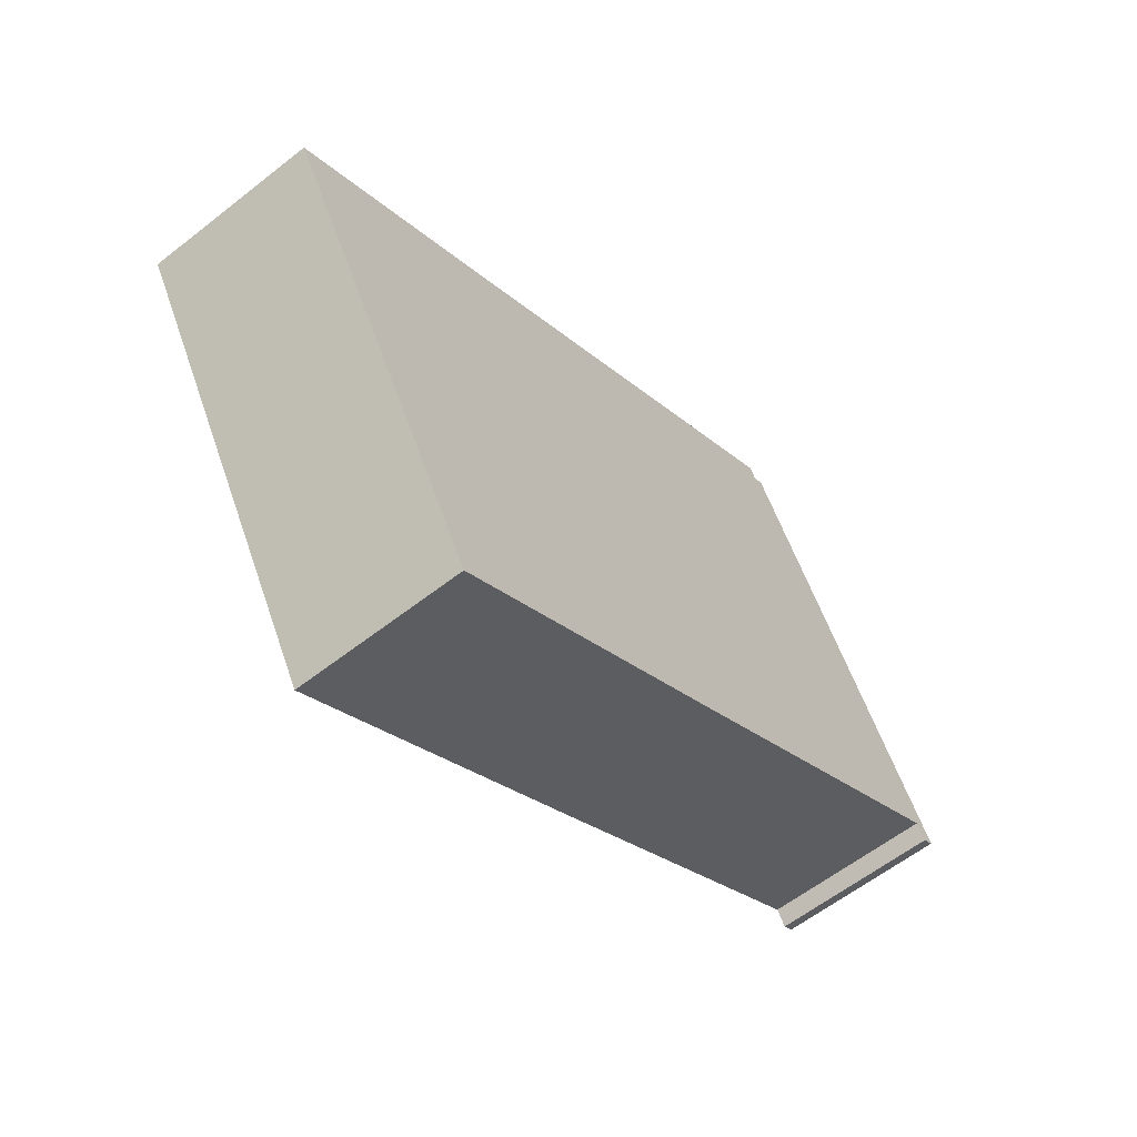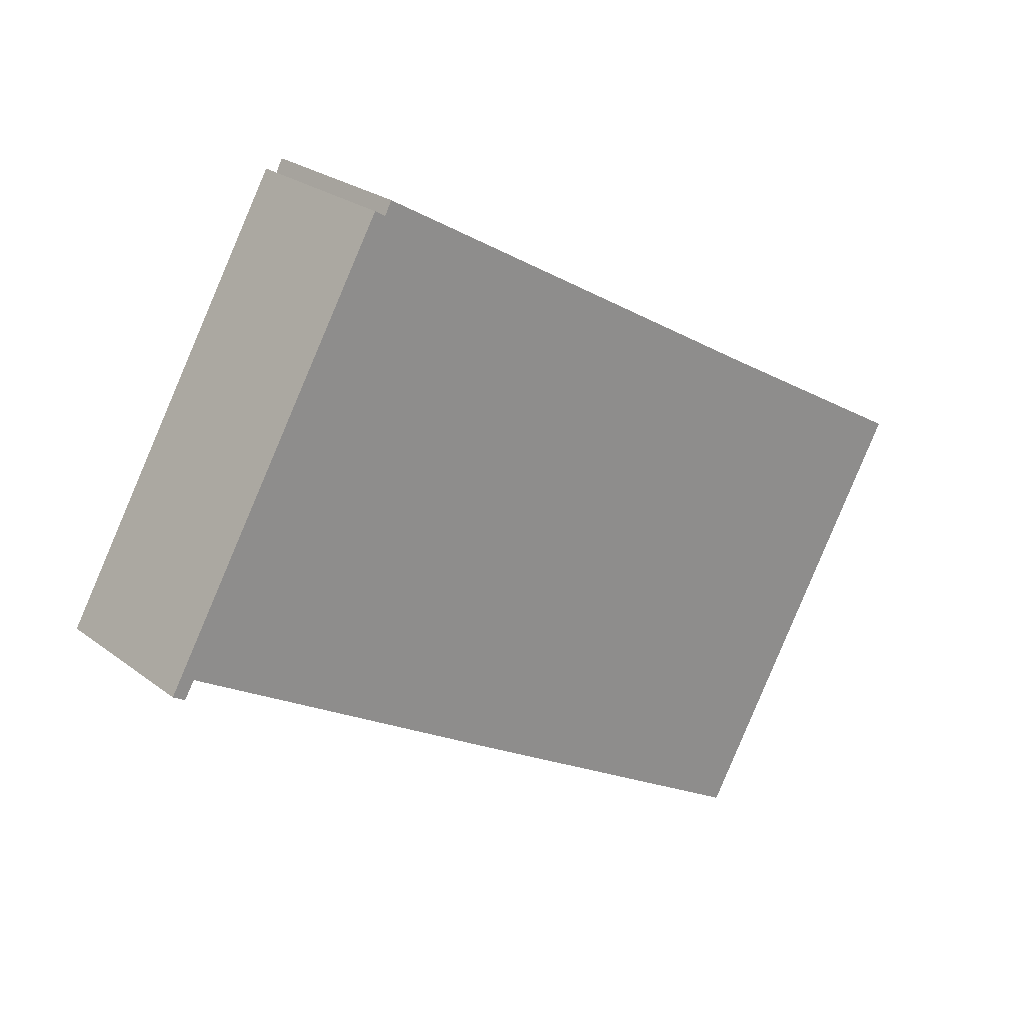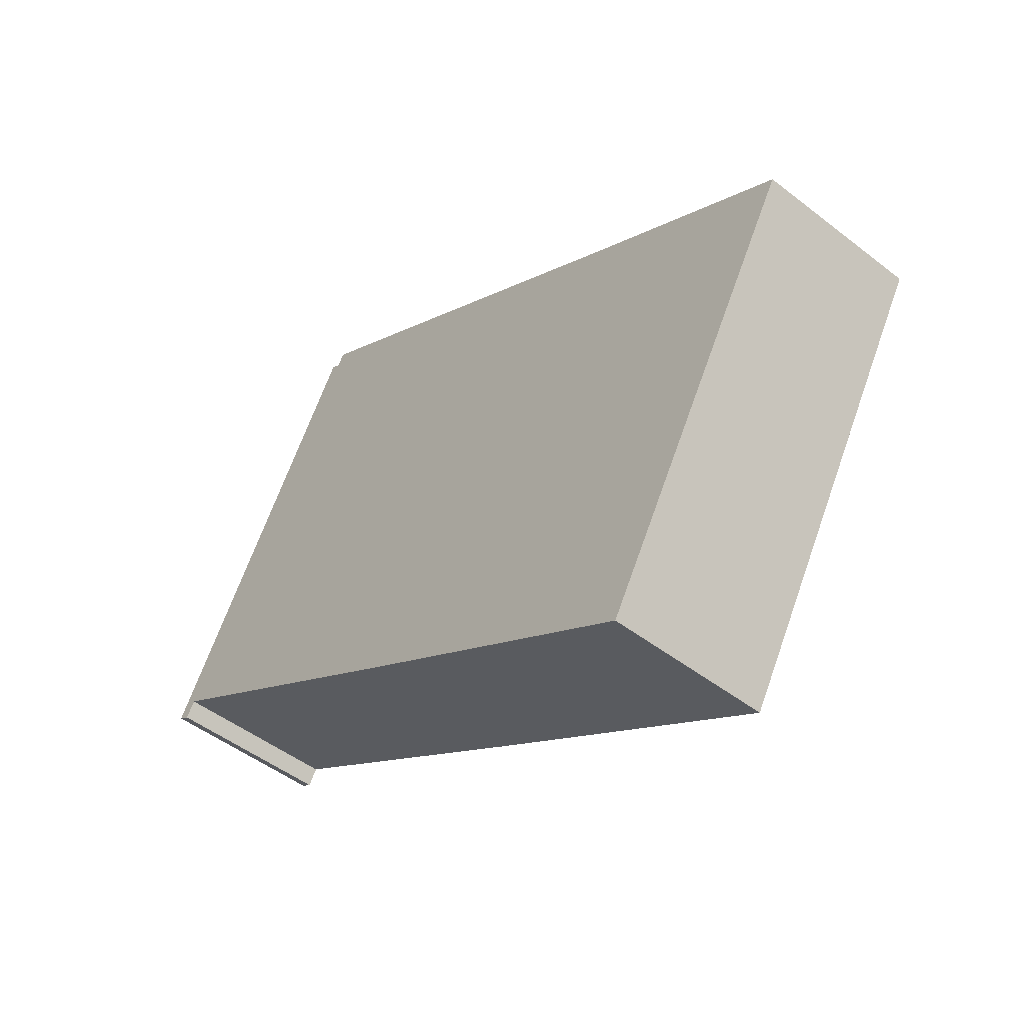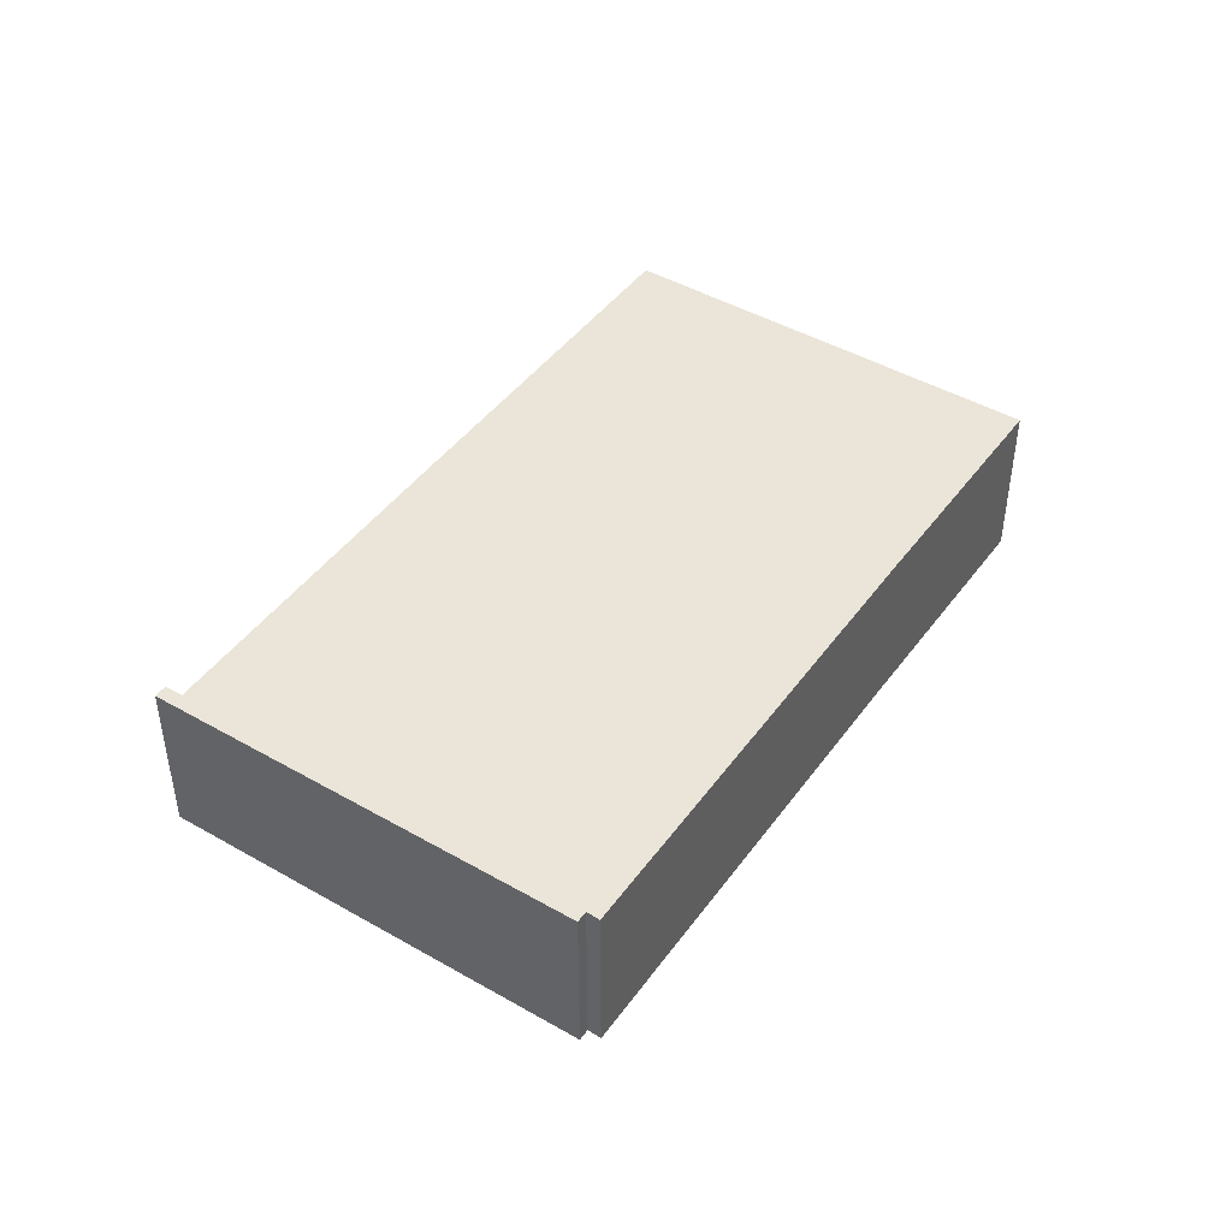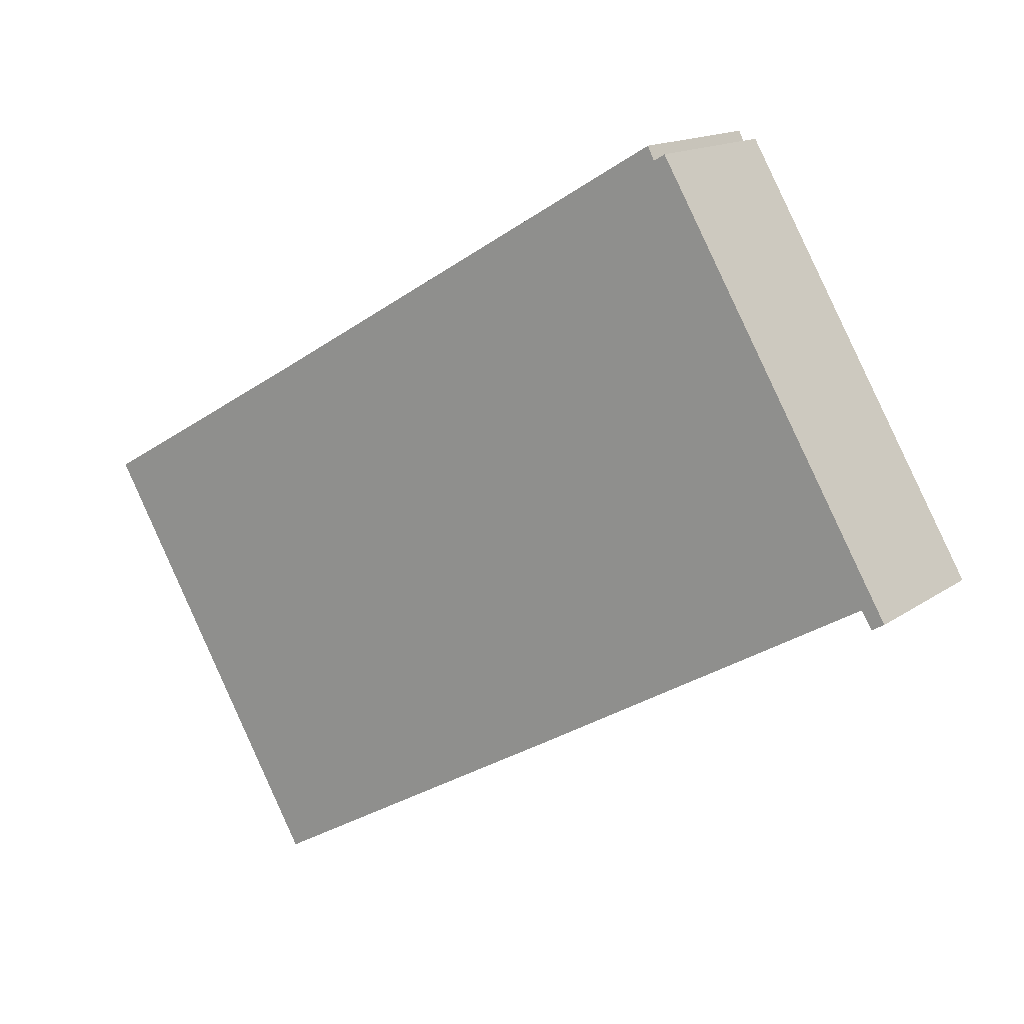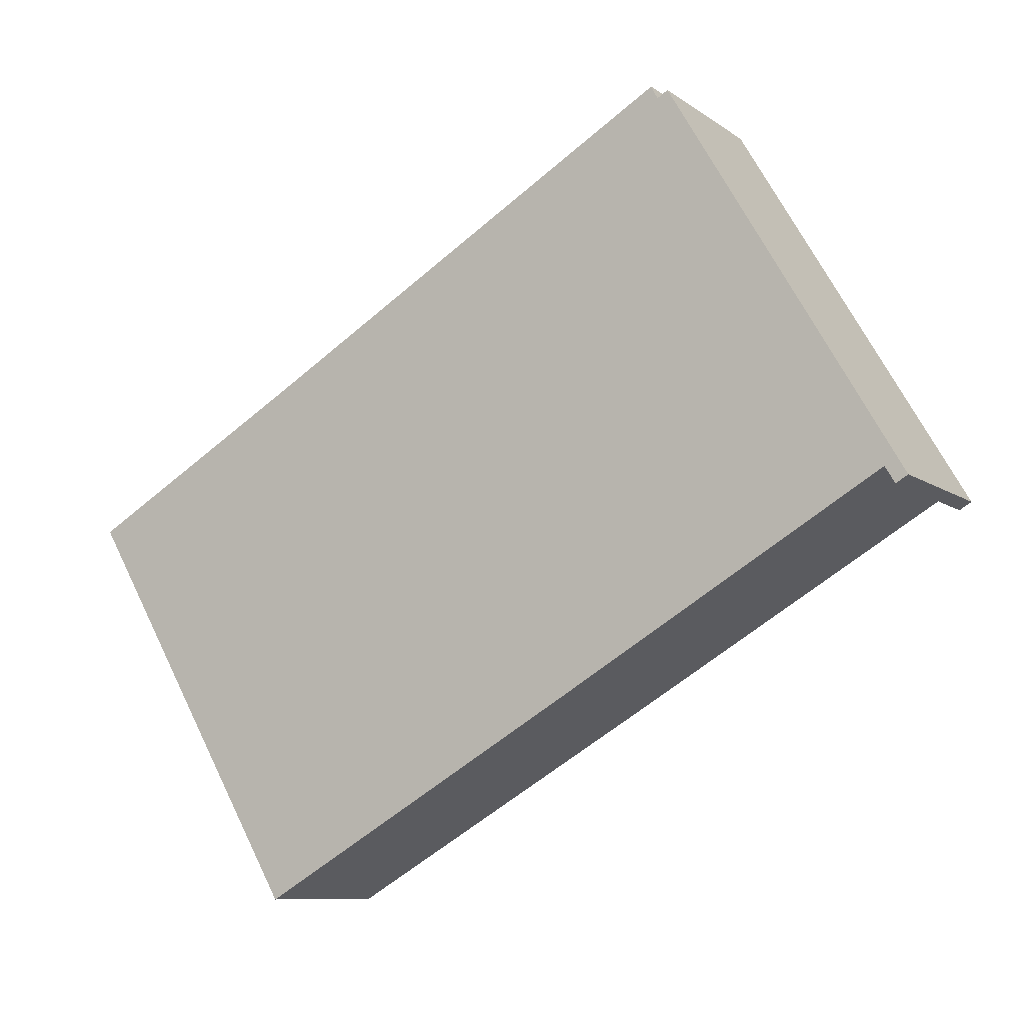
<metadata>
{"format":"obj","ext":"obj","renderer":"f3d","projection":"perspective","resolution":1024,"background":"white","views":[{"elev":-59.3,"azim":129.0,"up":"+Z"},{"elev":24.8,"azim":-39.4,"up":"+Z"},{"elev":-48.3,"azim":49.0,"up":"+Z"},{"elev":45.1,"azim":-26.1,"up":"+Y"},{"elev":14.9,"azim":-145.6,"up":"+Z"},{"elev":-9.4,"azim":-149.8,"up":"+Z"}]}
</metadata>
<code>
v  0 8.612 5.273e-16
v  1.134 8.612 0.491
v  0.619 8.612 -0.364
v  11.9 8.612 20.36
v  12.46 8.612 20.03
v  23.9 8.612 14.18
v  34.85 8.612 7.763
v  12.8 8.612 20.69
v  34.87 8.612 -19.05
v  17.89 8.612 -9.268
v  46.56 8.612 1.017
v  12.8 -1.267e-15 20.69
v  23.9 -8.685e-16 14.18
v  34.85 -4.753e-16 7.763
v  46.56 -6.227e-17 1.017
v  11.9 -1.247e-15 20.36
v  12.46 -1.227e-15 20.03
v  34.87 1.166e-15 -19.05
v  1.134 -3.007e-17 0.491
v  0.619 2.229e-17 -0.364
v  17.89 5.675e-16 -9.268
v  0 0 0
g defaultobject
f 1 2 3
f 2 1 4
f 2 4 5
f 5 6 7
f 6 5 8
f 2 9 10
f 9 2 11
f 11 2 5
f 11 5 7
f 12 6 8
f 6 12 13
f 6 13 7
f 7 13 14
f 7 14 11
f 11 14 15
f 16 5 4
f 5 16 17
f 15 9 11
f 9 15 18
f 19 3 2
f 3 19 20
f 18 10 9
f 10 18 21
f 10 21 2
f 2 21 19
f 20 1 3
f 1 20 22
f 22 4 1
f 4 22 16
f 17 8 5
f 8 17 12
f 20 16 22
f 16 20 19
f 16 19 21
f 16 21 18
f 16 18 17
f 17 18 12
f 12 18 13
f 13 18 14
f 14 18 15

</code>
